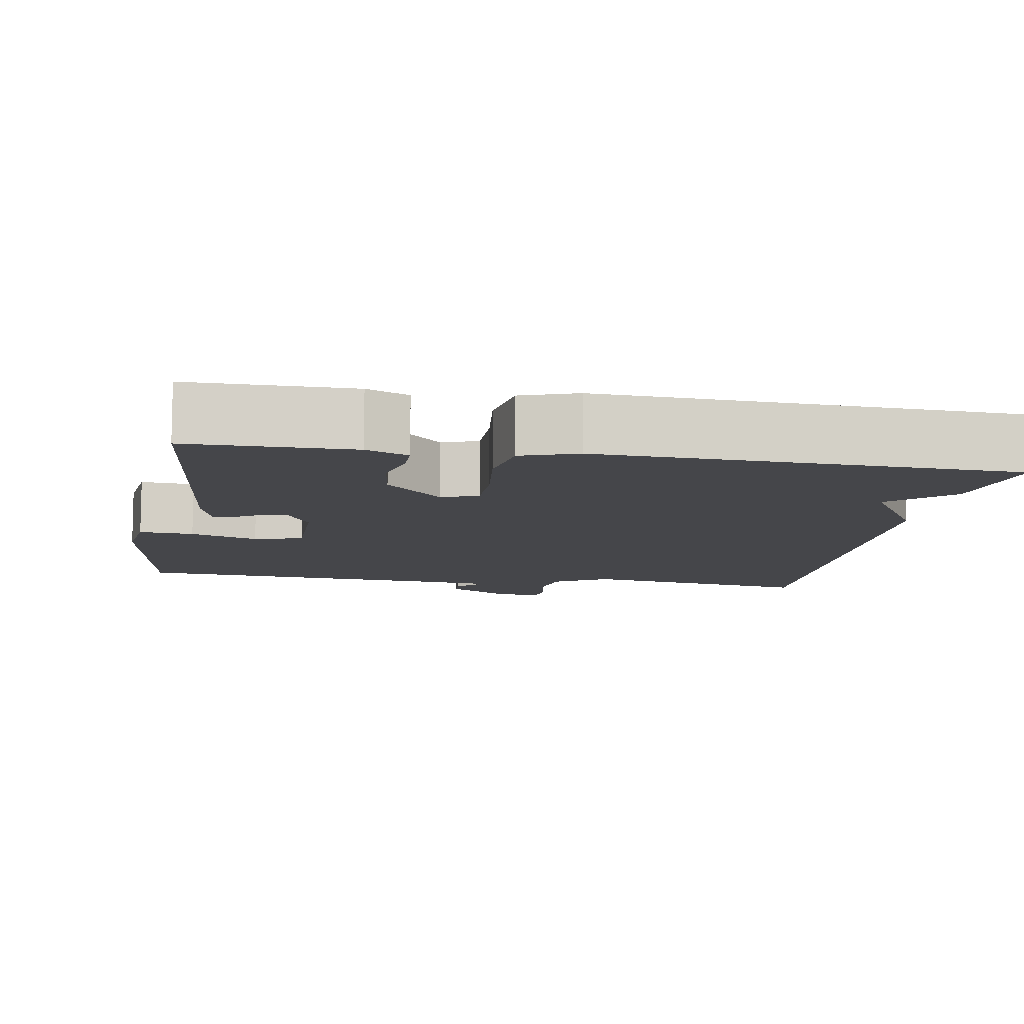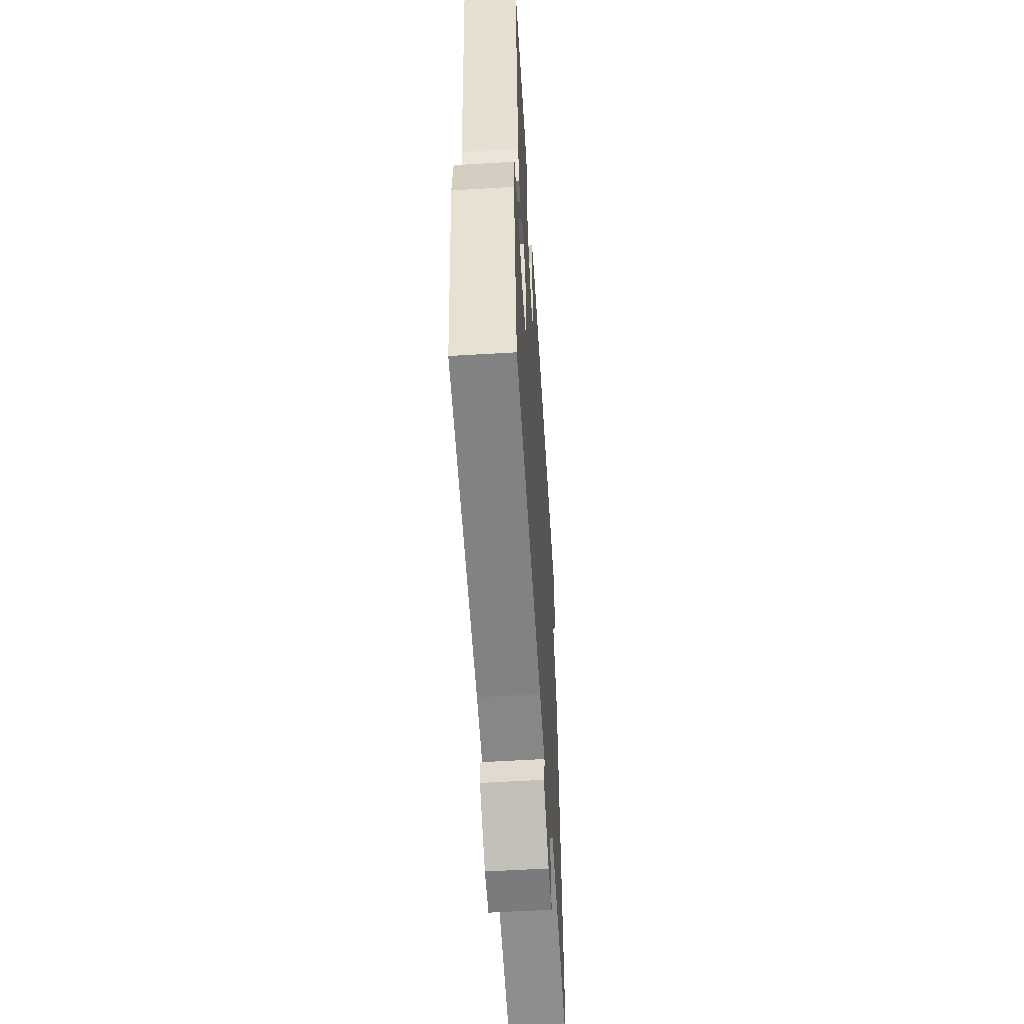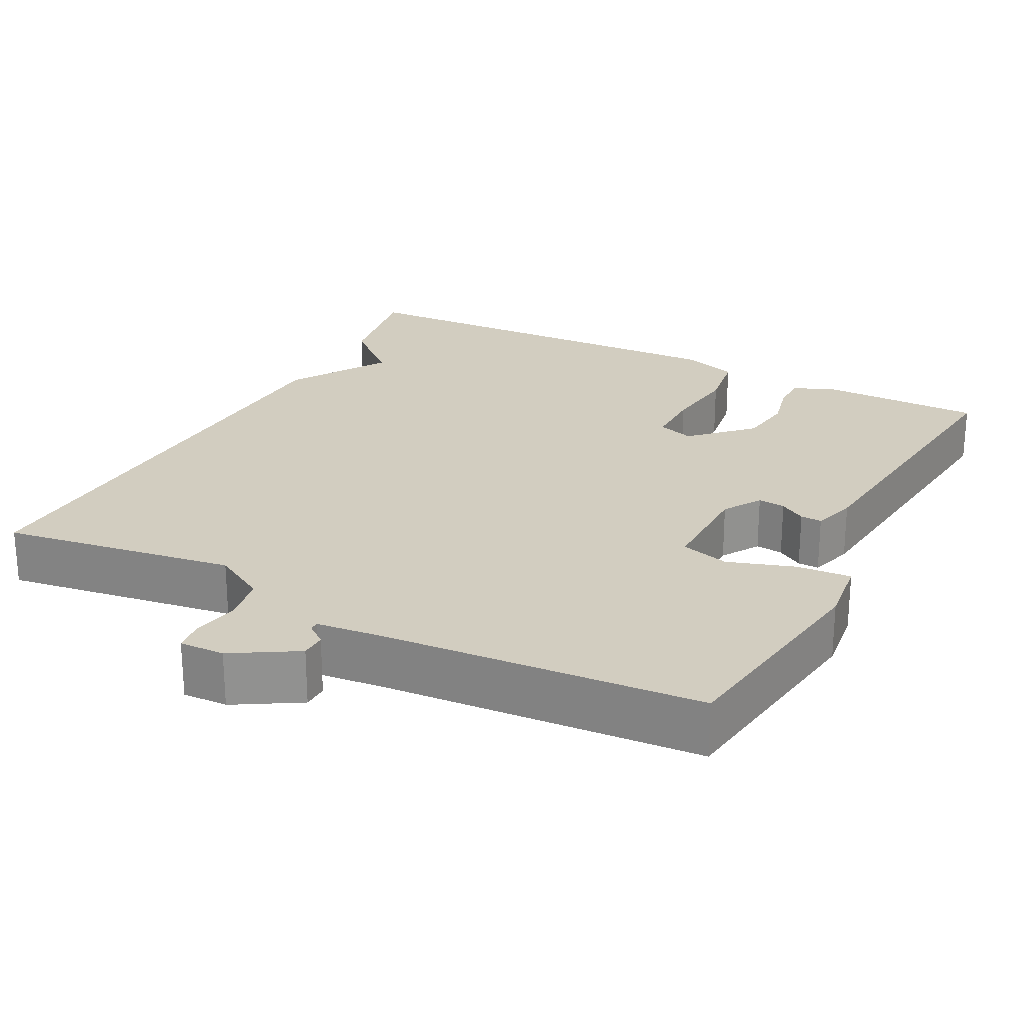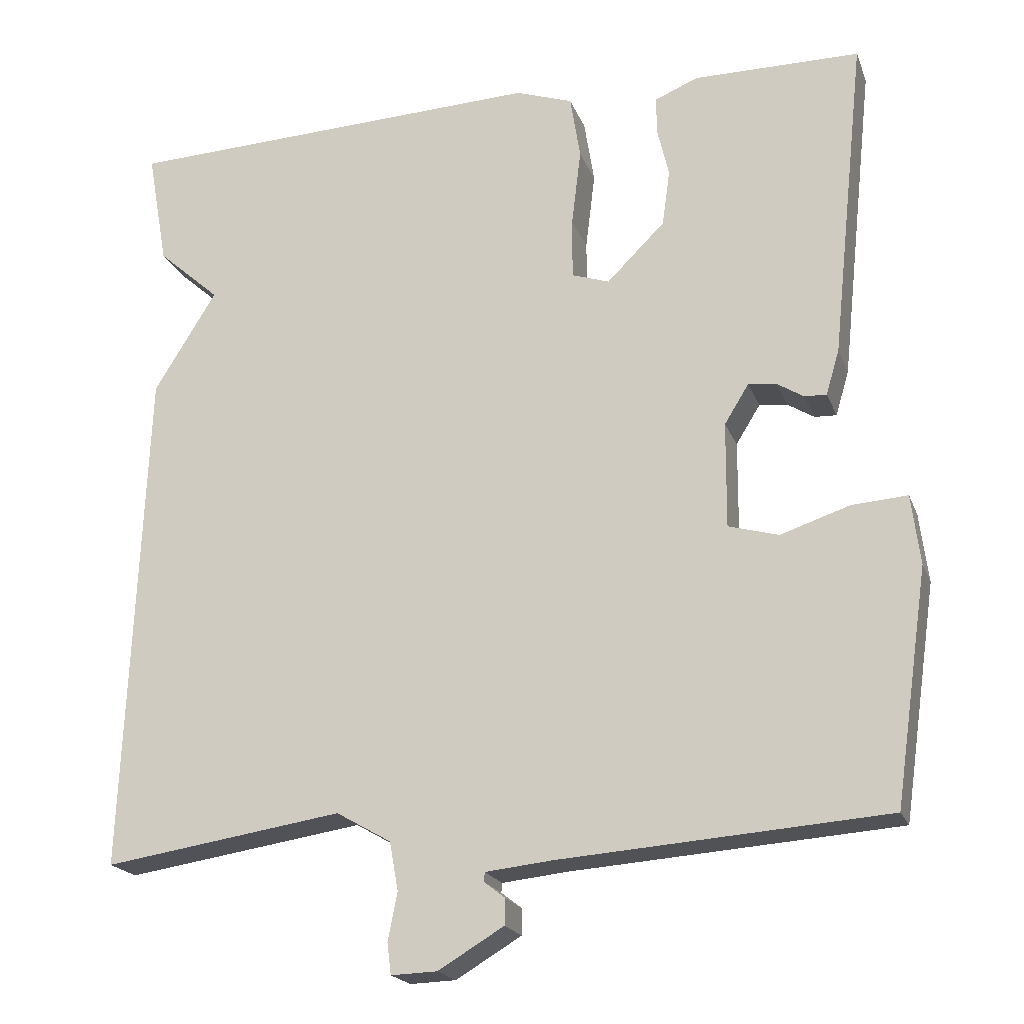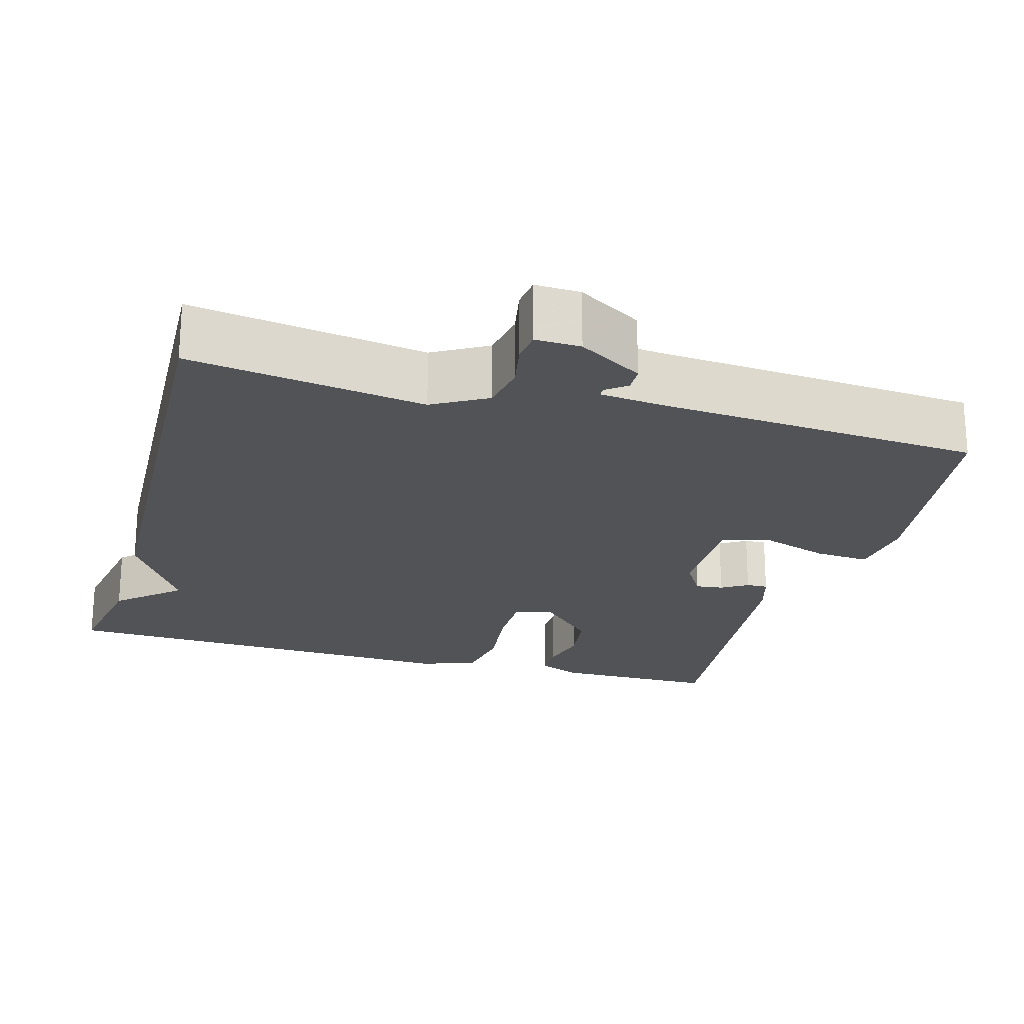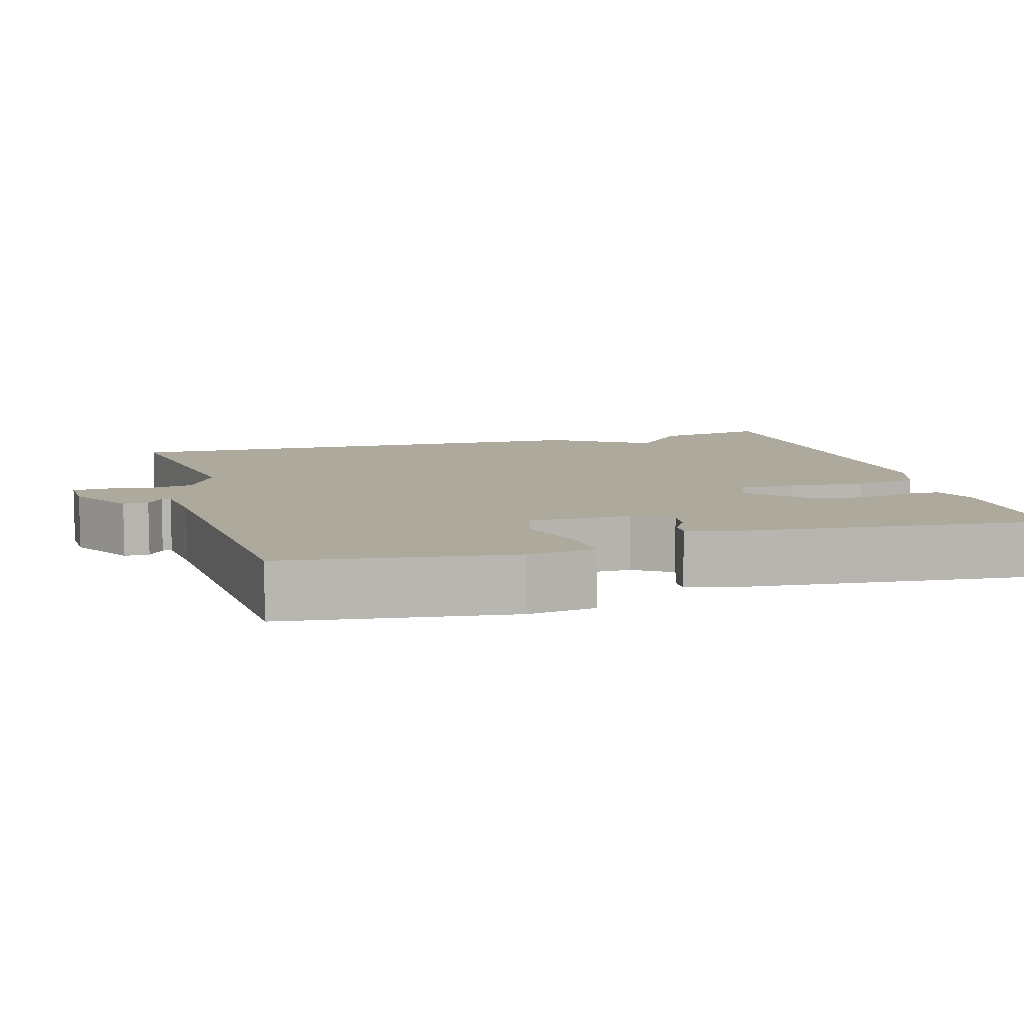
<metadata>
{"format":"obj","ext":"obj","renderer":"f3d","projection":"perspective","resolution":1024,"background":"white","views":[{"elev":-9.9,"azim":-9.7,"up":"+Y"},{"elev":-56.6,"azim":-86.4,"up":"+Z"},{"elev":24.4,"azim":-152.6,"up":"+Y"},{"elev":-20.1,"azim":-162.8,"up":"+Z"},{"elev":-22.1,"azim":164.2,"up":"+Y"},{"elev":8.9,"azim":-106.3,"up":"+Y"}]}
</metadata>
<code>
v -0.5 0.07 0.5
v -0.287 0.07 0.501
v -0.232 0.07 0.478
v -0.232 0.07 0.431
v -0.247 0.07 0.367
v -0.237 0.07 0.295
v -0.163 0.07 0.222
v -0.115 0.07 0.238
v -0.115 0.07 0.315
v -0.127 0.07 0.414
v -0.114 0.07 0.496
v -0.041 0.07 0.521
v 0.5 0.07 0.5
v 0.474 0.07 0.352
v 0.394 0.07 0.281
v 0.474 0.07 0.152
v 0.5 0.07 -0.5
v 0.194 0.07 -0.454
v 0.124 0.07 -0.494
v 0.113 0.07 -0.556
v 0.125 0.07 -0.617
v 0.12 0.07 -0.657
v 0.061 0.07 -0.655
v -0.023 0.07 -0.605
v -0.024 0.07 -0.572
v 0.003 0.07 -0.551
v 0.002 0.07 -0.539
v -0.083 0.07 -0.53
v -0.5 0.07 -0.5
v -0.543 0.07 -0.203
v -0.532 0.07 -0.114
v -0.461 0.07 -0.119
v -0.373 0.07 -0.148
v -0.309 0.07 -0.13
v -0.31 0.07 0.005
v -0.341 0.07 0.055
v -0.377 0.07 0.051
v -0.411 0.07 0.03
v -0.439 0.07 0.029
v -0.456 0.07 0.086
v -0.5 0 0.5
v -0.287 0 0.501
v -0.232 0 0.478
v -0.232 0 0.431
v -0.247 0 0.367
v -0.237 0 0.295
v -0.163 0 0.222
v -0.115 0 0.238
v -0.115 0 0.315
v -0.127 0 0.414
v -0.114 0 0.496
v -0.041 0 0.521
v 0.5 0 0.5
v 0.474 0 0.352
v 0.394 0 0.281
v 0.474 0 0.152
v 0.5 0 -0.5
v 0.194 0 -0.454
v 0.124 0 -0.494
v 0.113 0 -0.556
v 0.125 0 -0.617
v 0.12 0 -0.657
v 0.061 0 -0.655
v -0.023 0 -0.605
v -0.024 0 -0.572
v 0.003 0 -0.551
v 0.002 0 -0.539
v -0.083 0 -0.53
v -0.5 0 -0.5
v -0.543 0 -0.203
v -0.532 0 -0.114
v -0.461 0 -0.119
v -0.373 0 -0.148
v -0.309 0 -0.13
v -0.31 0 0.005
v -0.341 0 0.055
v -0.377 0 0.051
v -0.411 0 0.03
v -0.439 0 0.029
v -0.456 0 0.086
f 3 4 5
f 2 3 5
f 1 2 5
f 40 1 5
f 39 40 5
f 38 39 5
f 37 38 5
f 36 37 5 6
f 35 36 6 7
f 34 35 7 8
f 31 32 33
f 30 31 33
f 29 30 33
f 28 29 33
f 27 28 33 34
f 24 25 26
f 23 24 26
f 22 23 26
f 21 22 26
f 20 21 26
f 19 20 26 27
f 27 34 8
f 19 27 8
f 18 19 8
f 18 8 9
f 17 18 9
f 16 17 9
f 15 16 9
f 13 14 15
f 12 13 15
f 11 12 15
f 10 11 15
f 9 10 15
f 45 44 43
f 45 43 42
f 45 42 41
f 45 41 80
f 45 80 79
f 45 79 78
f 45 78 77
f 46 45 77 76
f 47 46 76 75
f 48 47 75 74
f 73 72 71
f 73 71 70
f 73 70 69
f 73 69 68
f 74 73 68 67
f 66 65 64
f 66 64 63
f 66 63 62
f 66 62 61
f 66 61 60
f 67 66 60 59
f 48 74 67
f 48 67 59
f 48 59 58
f 49 48 58
f 49 58 57
f 49 57 56
f 49 56 55
f 55 54 53
f 55 53 52
f 55 52 51
f 55 51 50
f 55 50 49
f 1 41 42 2
f 2 42 43 3
f 3 43 44 4
f 4 44 45 5
f 5 45 46 6
f 6 46 47 7
f 7 47 48 8
f 8 48 49 9
f 9 49 50 10
f 10 50 51 11
f 11 51 52 12
f 12 52 53 13
f 13 53 54 14
f 14 54 55 15
f 15 55 56 16
f 16 56 57 17
f 17 57 58 18
f 18 58 59 19
f 19 59 60 20
f 20 60 61 21
f 21 61 62 22
f 22 62 63 23
f 23 63 64 24
f 24 64 65 25
f 25 65 66 26
f 26 66 67 27
f 27 67 68 28
f 28 68 69 29
f 29 69 70 30
f 30 70 71 31
f 31 71 72 32
f 32 72 73 33
f 33 73 74 34
f 34 74 75 35
f 35 75 76 36
f 36 76 77 37
f 37 77 78 38
f 38 78 79 39
f 39 79 80 40
f 40 80 41 1

</code>
